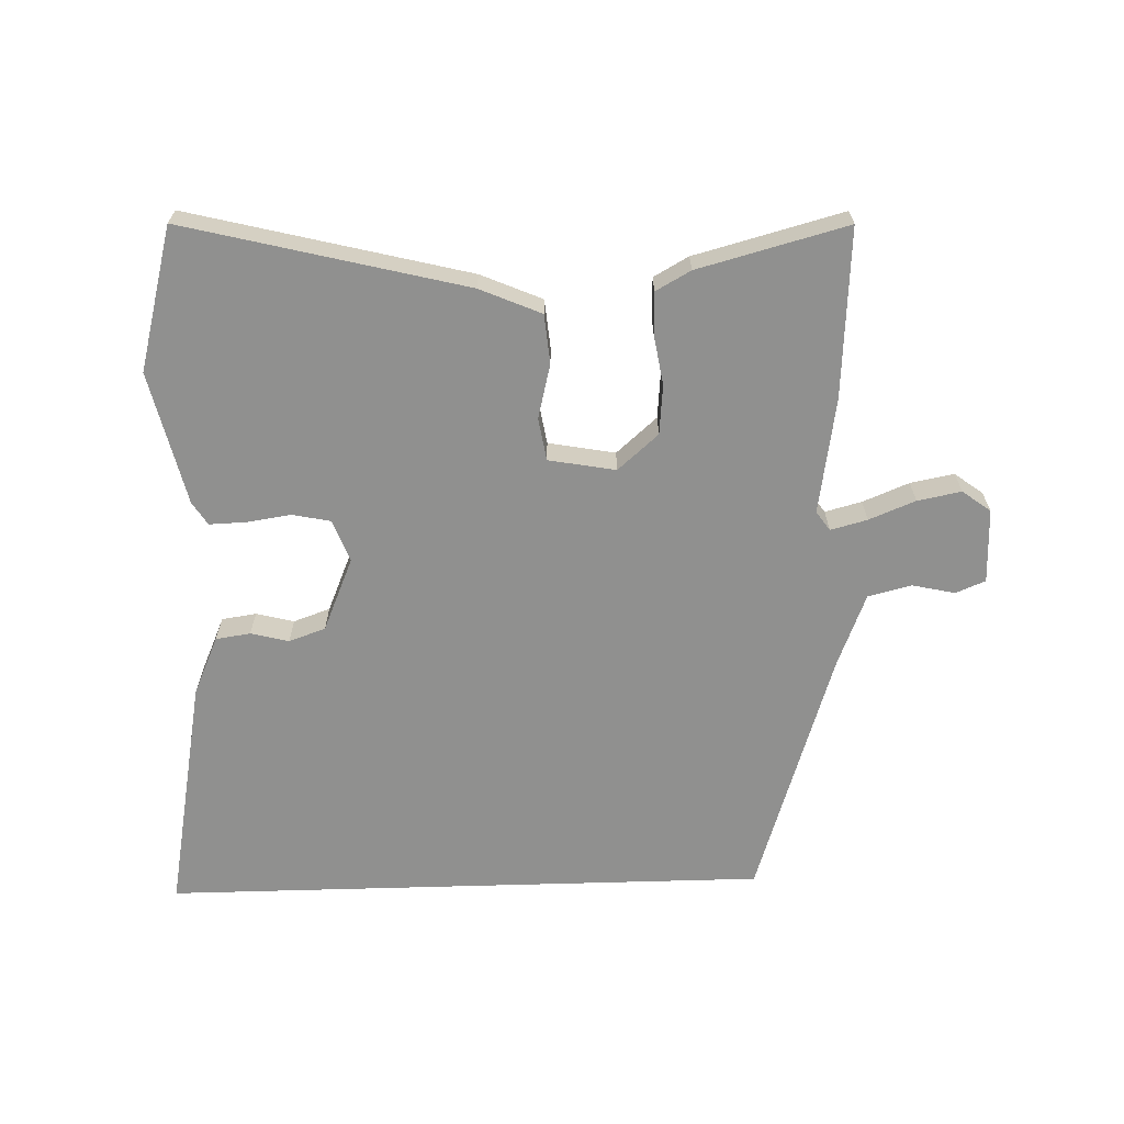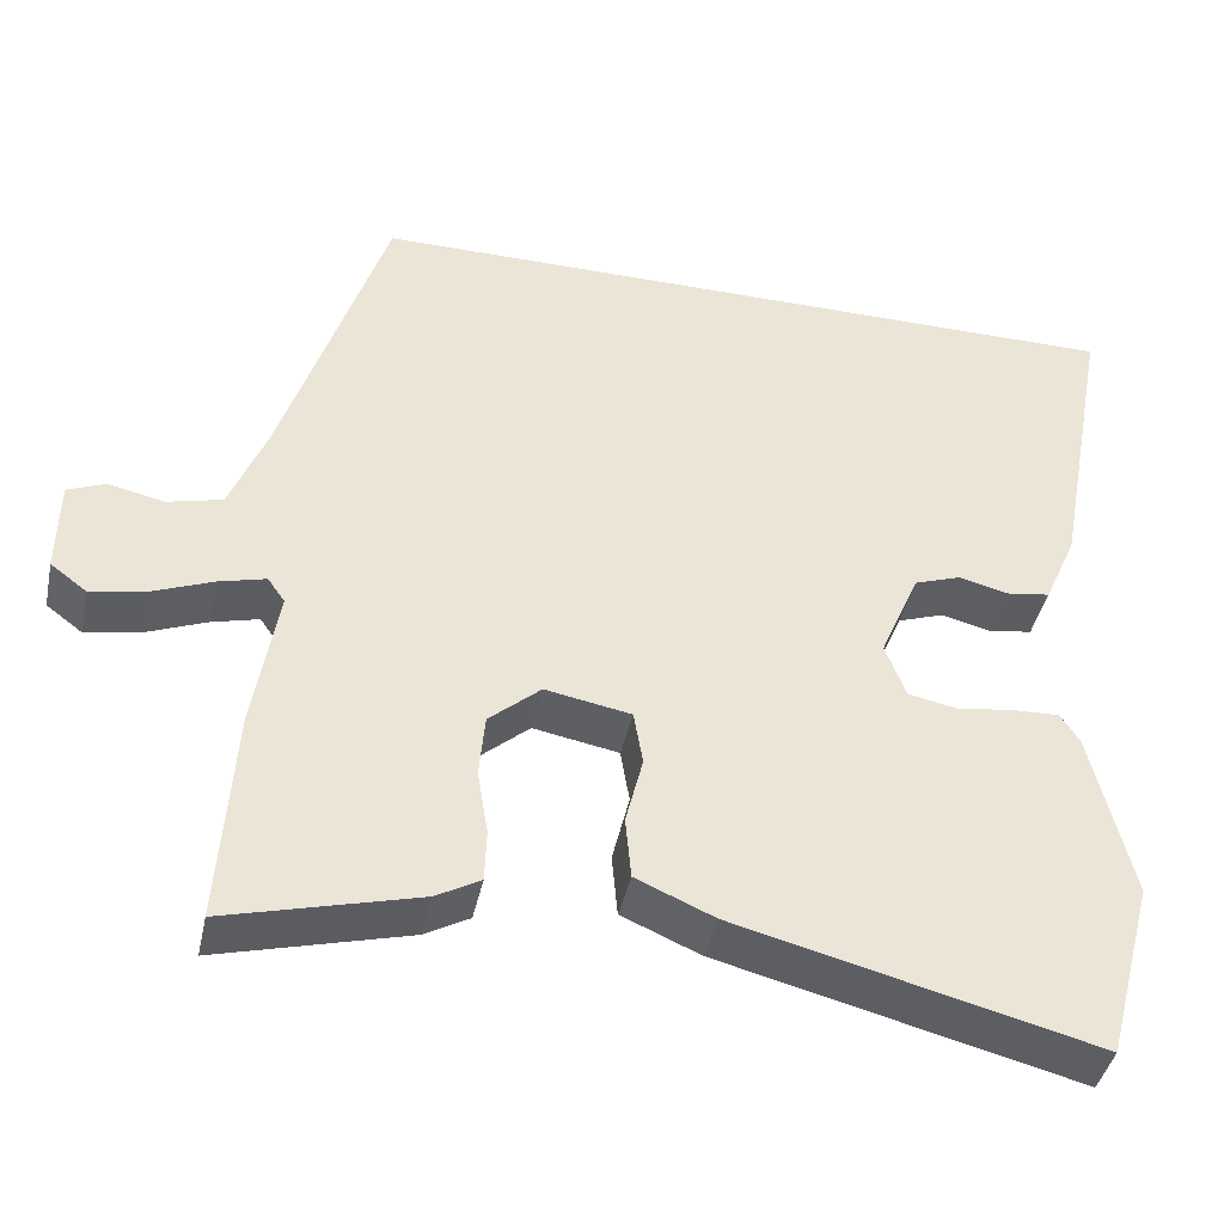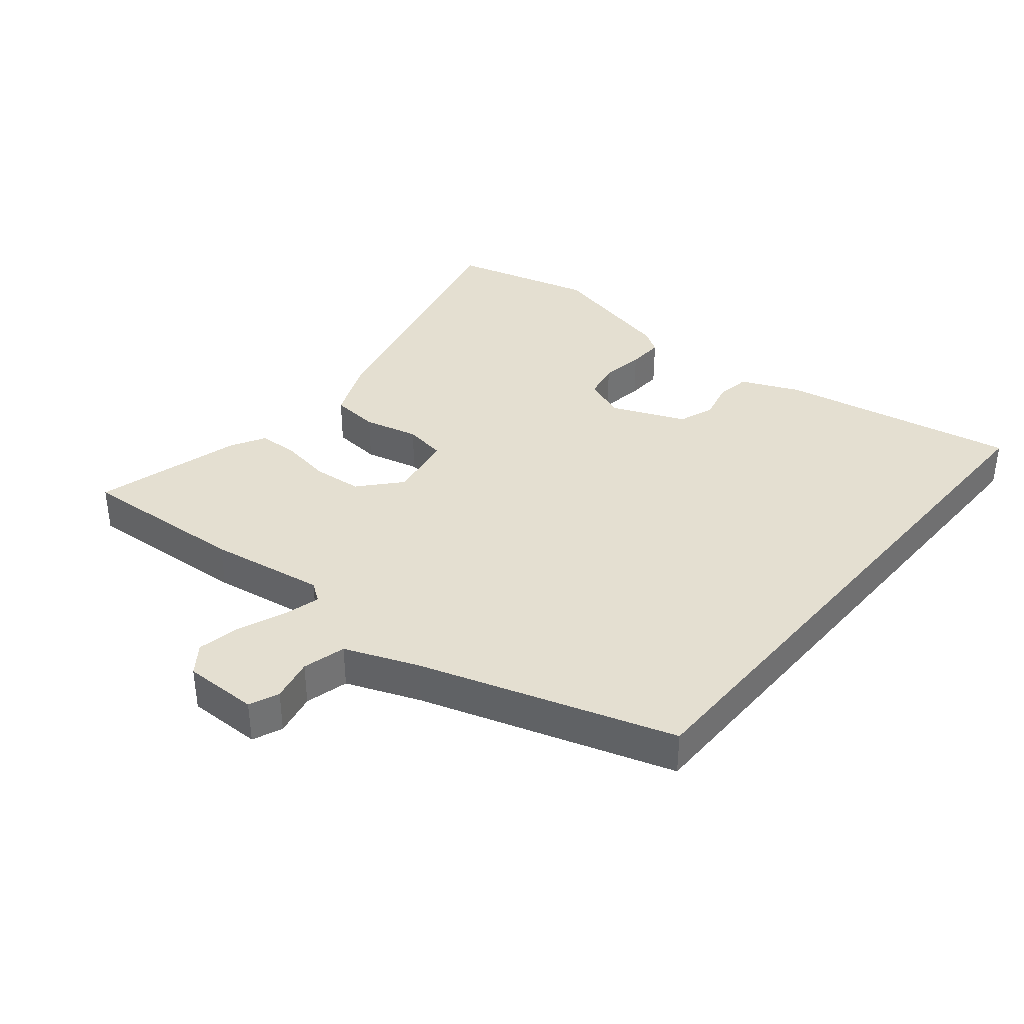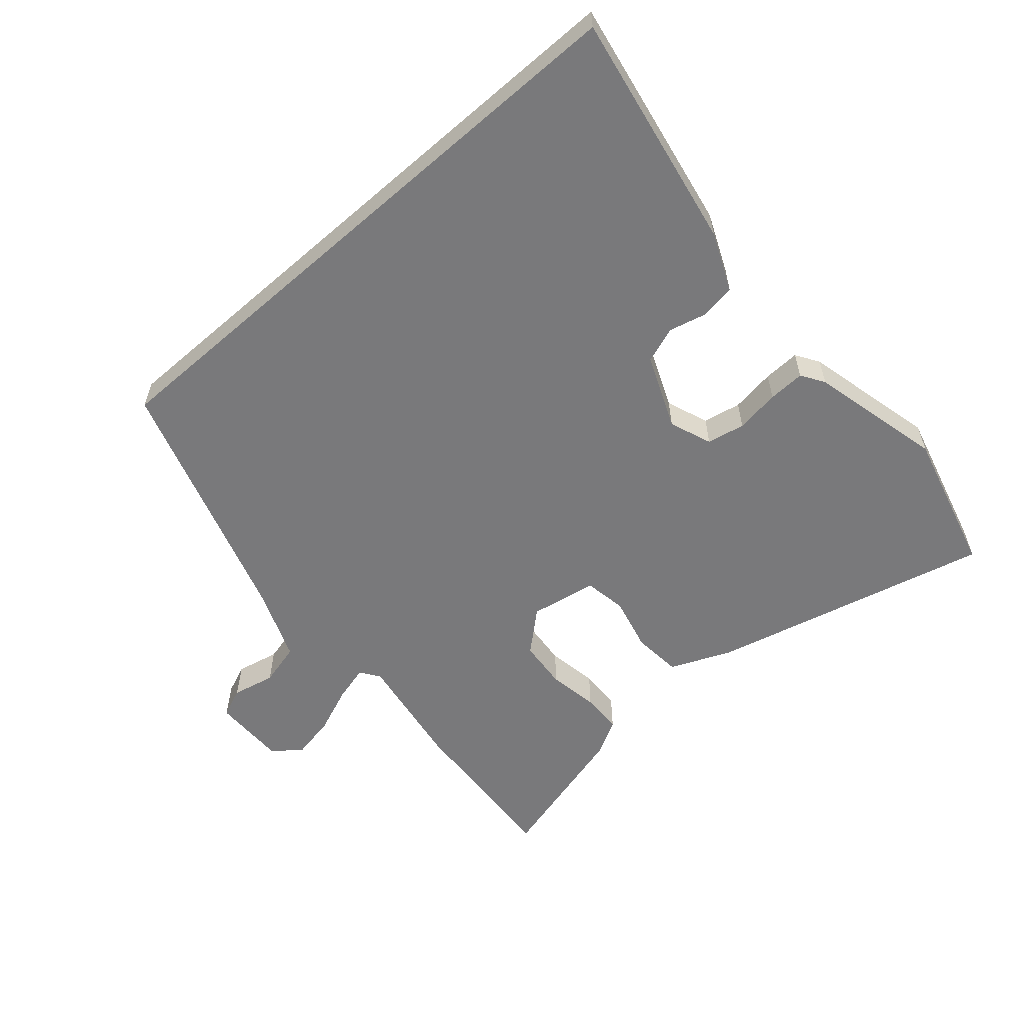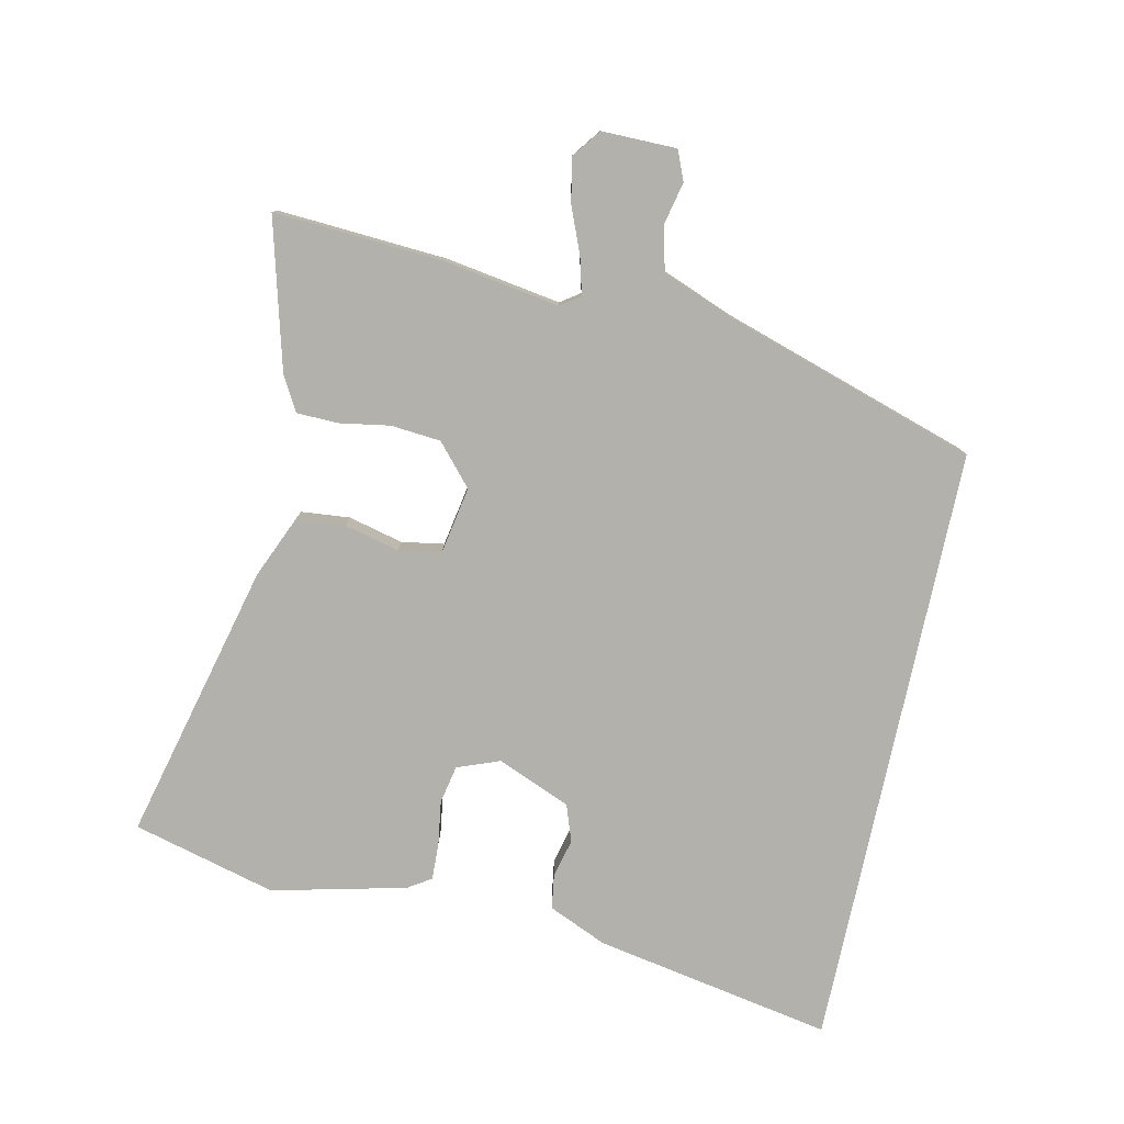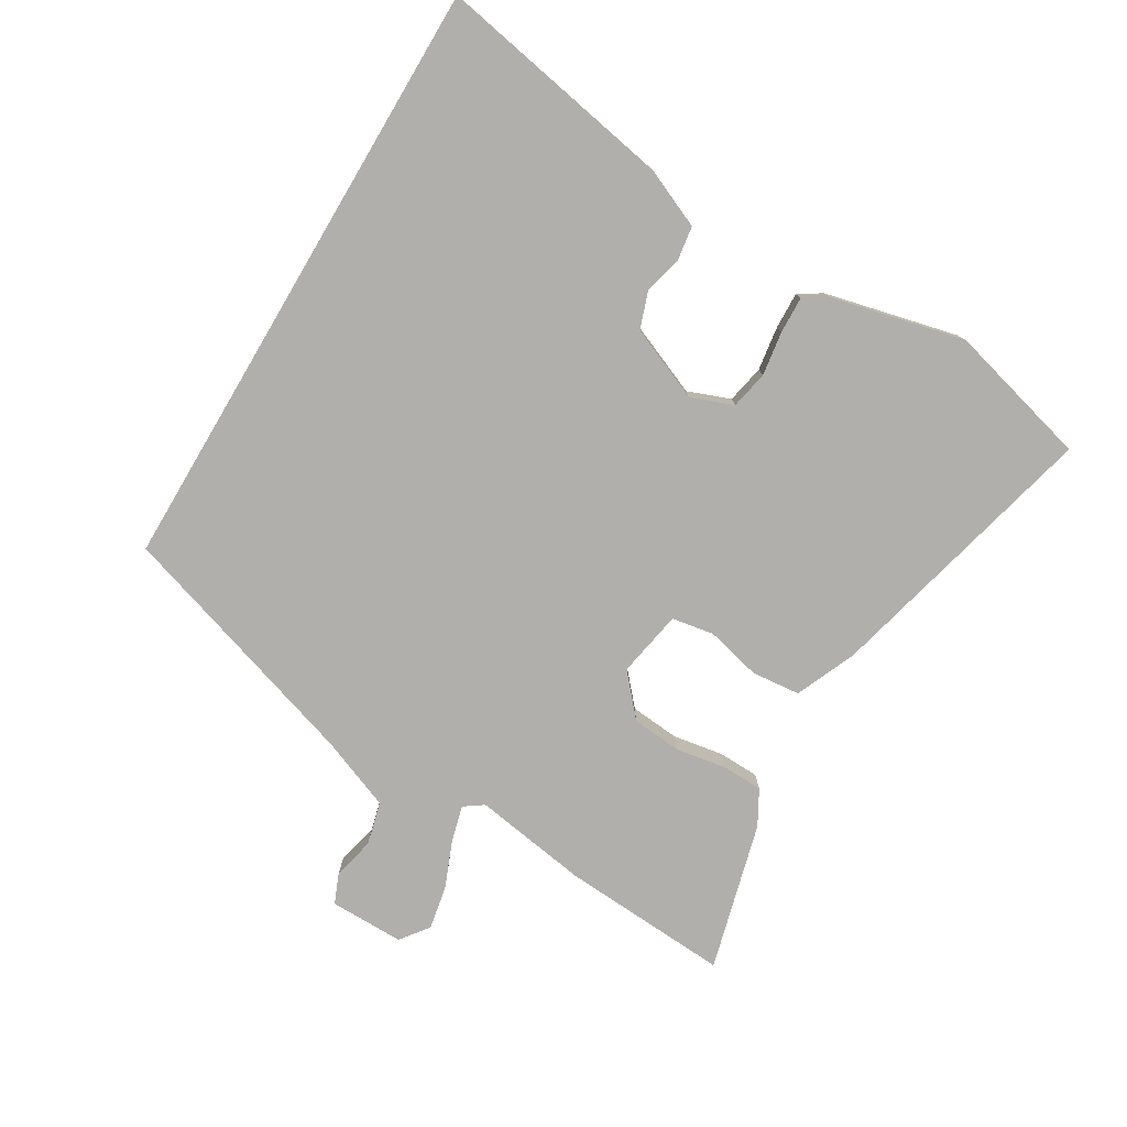
<metadata>
{"format":"obj","ext":"obj","renderer":"f3d","projection":"perspective","resolution":1024,"background":"white","views":[{"elev":-65.5,"azim":-178.3,"up":"+Y"},{"elev":-42.0,"azim":-12.1,"up":"+Z"},{"elev":36.7,"azim":-50.2,"up":"+Y"},{"elev":-57.9,"azim":41.3,"up":"+Y"},{"elev":-78.9,"azim":-102.1,"up":"+Y"},{"elev":-78.1,"azim":59.4,"up":"+Y"}]}
</metadata>
<code>
v 0.572 0.07 0.5
v 0.503 0.07 0.13
v 0.463 0.07 0.039
v 0.409 0.07 0.031
v 0.35 0.07 0.046
v 0.293 0.07 0.026
v 0.245 0.07 -0.088
v 0.27 0.07 -0.154
v 0.329 0.07 -0.166
v 0.398 0.07 -0.156
v 0.455 0.07 -0.154
v 0.478 0.07 -0.19
v 0.527 0.07 -0.398
v 0.468 0.07 -0.62
v 0.034 0.07 -0.511
v -0.061 0.07 -0.47
v -0.068 0.07 -0.394
v -0.047 0.07 -0.309
v -0.058 0.07 -0.243
v -0.162 0.07 -0.224
v -0.225 0.07 -0.279
v -0.232 0.07 -0.356
v -0.219 0.07 -0.435
v -0.221 0.07 -0.499
v -0.275 0.07 -0.529
v -0.506 0.07 -0.59
v -0.489 0.07 -0.327
v -0.46 0.07 -0.147
v -0.481 0.07 -0.117
v -0.538 0.07 -0.132
v -0.61 0.07 -0.161
v -0.678 0.07 -0.174
v -0.722 0.07 -0.141
v -0.721 0.07 -0.025
v -0.675 0.07 -0.006
v -0.608 0.07 -0.021
v -0.541 0.07 -0.004
v -0.496 0.07 0.11
v -0.371 0.07 0.5
v 0.572 0 0.5
v 0.503 0 0.13
v 0.463 0 0.039
v 0.409 0 0.031
v 0.35 0 0.046
v 0.293 0 0.026
v 0.245 0 -0.088
v 0.27 0 -0.154
v 0.329 0 -0.166
v 0.398 0 -0.156
v 0.455 0 -0.154
v 0.478 0 -0.19
v 0.527 0 -0.398
v 0.468 0 -0.62
v 0.034 0 -0.511
v -0.061 0 -0.47
v -0.068 0 -0.394
v -0.047 0 -0.309
v -0.058 0 -0.243
v -0.162 0 -0.224
v -0.225 0 -0.279
v -0.232 0 -0.356
v -0.219 0 -0.435
v -0.221 0 -0.499
v -0.275 0 -0.529
v -0.506 0 -0.59
v -0.489 0 -0.327
v -0.46 0 -0.147
v -0.481 0 -0.117
v -0.538 0 -0.132
v -0.61 0 -0.161
v -0.678 0 -0.174
v -0.722 0 -0.141
v -0.721 0 -0.025
v -0.675 0 -0.006
v -0.608 0 -0.021
v -0.541 0 -0.004
v -0.496 0 0.11
v -0.371 0 0.5
f 38 39 1 2
f 37 38 2
f 36 37 2
f 33 34 35 36
f 30 31 32 33
f 29 30 33 36
f 25 26 27 28
f 23 24 25 28
f 22 23 28 29
f 21 22 29
f 20 21 29 36
f 15 16 17 18
f 15 18 19
f 14 15 19
f 13 14 19
f 12 13 19
f 9 10 11 12
f 9 12 19 20
f 2 3 4 5
f 2 5 6
f 36 2 6
f 8 9 20 36
f 7 8 36
f 6 7 36
f 41 40 78 77
f 41 77 76
f 41 76 75
f 75 74 73 72
f 72 71 70 69
f 75 72 69 68
f 67 66 65 64
f 67 64 63 62
f 68 67 62 61
f 68 61 60
f 75 68 60 59
f 57 56 55 54
f 58 57 54
f 58 54 53
f 58 53 52
f 58 52 51
f 51 50 49 48
f 59 58 51 48
f 44 43 42 41
f 45 44 41
f 45 41 75
f 75 59 48 47
f 75 47 46
f 75 46 45
f 1 40 41 2
f 2 41 42 3
f 3 42 43 4
f 4 43 44 5
f 5 44 45 6
f 6 45 46 7
f 7 46 47 8
f 8 47 48 9
f 9 48 49 10
f 10 49 50 11
f 11 50 51 12
f 12 51 52 13
f 13 52 53 14
f 14 53 54 15
f 15 54 55 16
f 16 55 56 17
f 17 56 57 18
f 18 57 58 19
f 19 58 59 20
f 20 59 60 21
f 21 60 61 22
f 22 61 62 23
f 23 62 63 24
f 24 63 64 25
f 25 64 65 26
f 26 65 66 27
f 27 66 67 28
f 28 67 68 29
f 29 68 69 30
f 30 69 70 31
f 31 70 71 32
f 32 71 72 33
f 33 72 73 34
f 34 73 74 35
f 35 74 75 36
f 36 75 76 37
f 37 76 77 38
f 38 77 78 39
f 39 78 40 1

</code>
